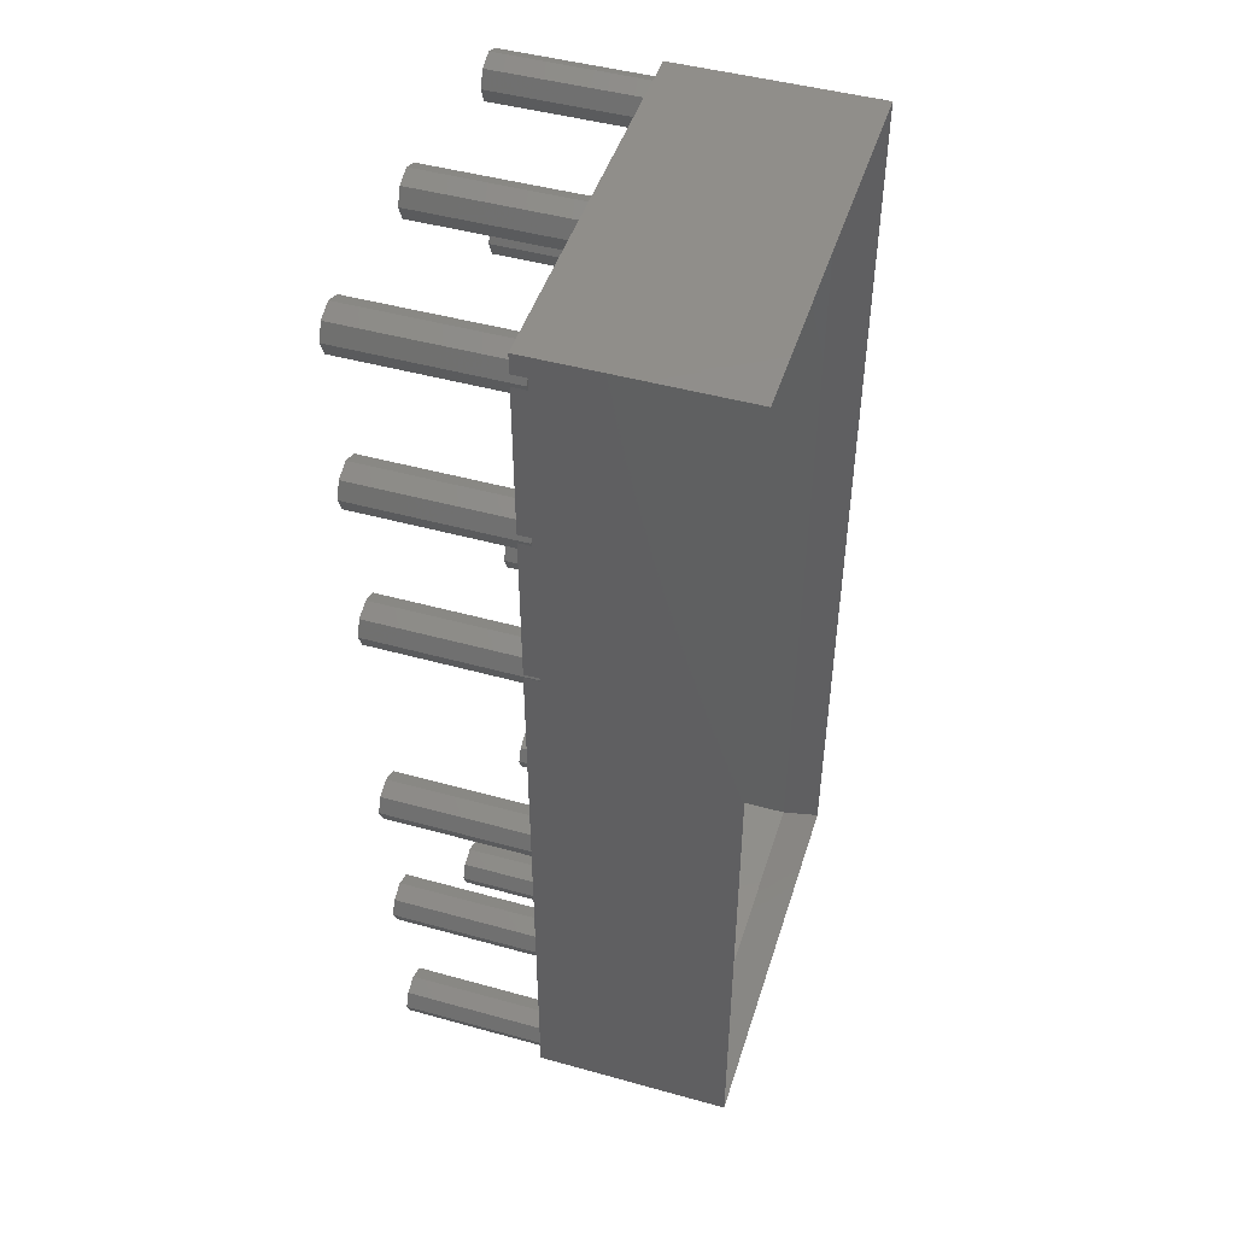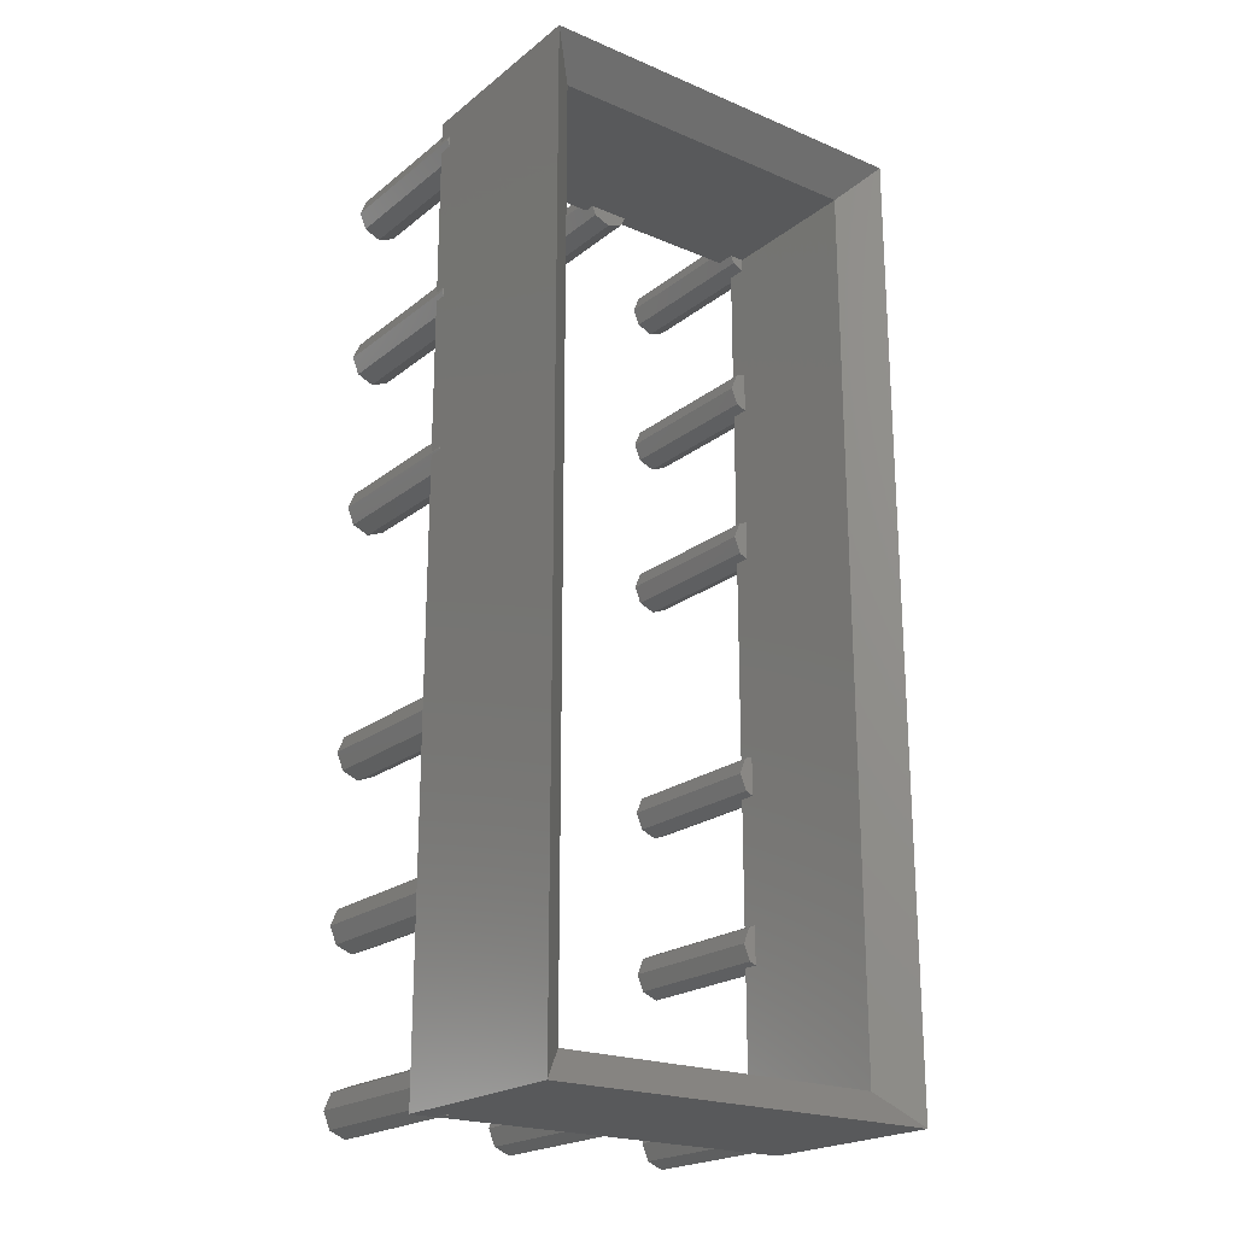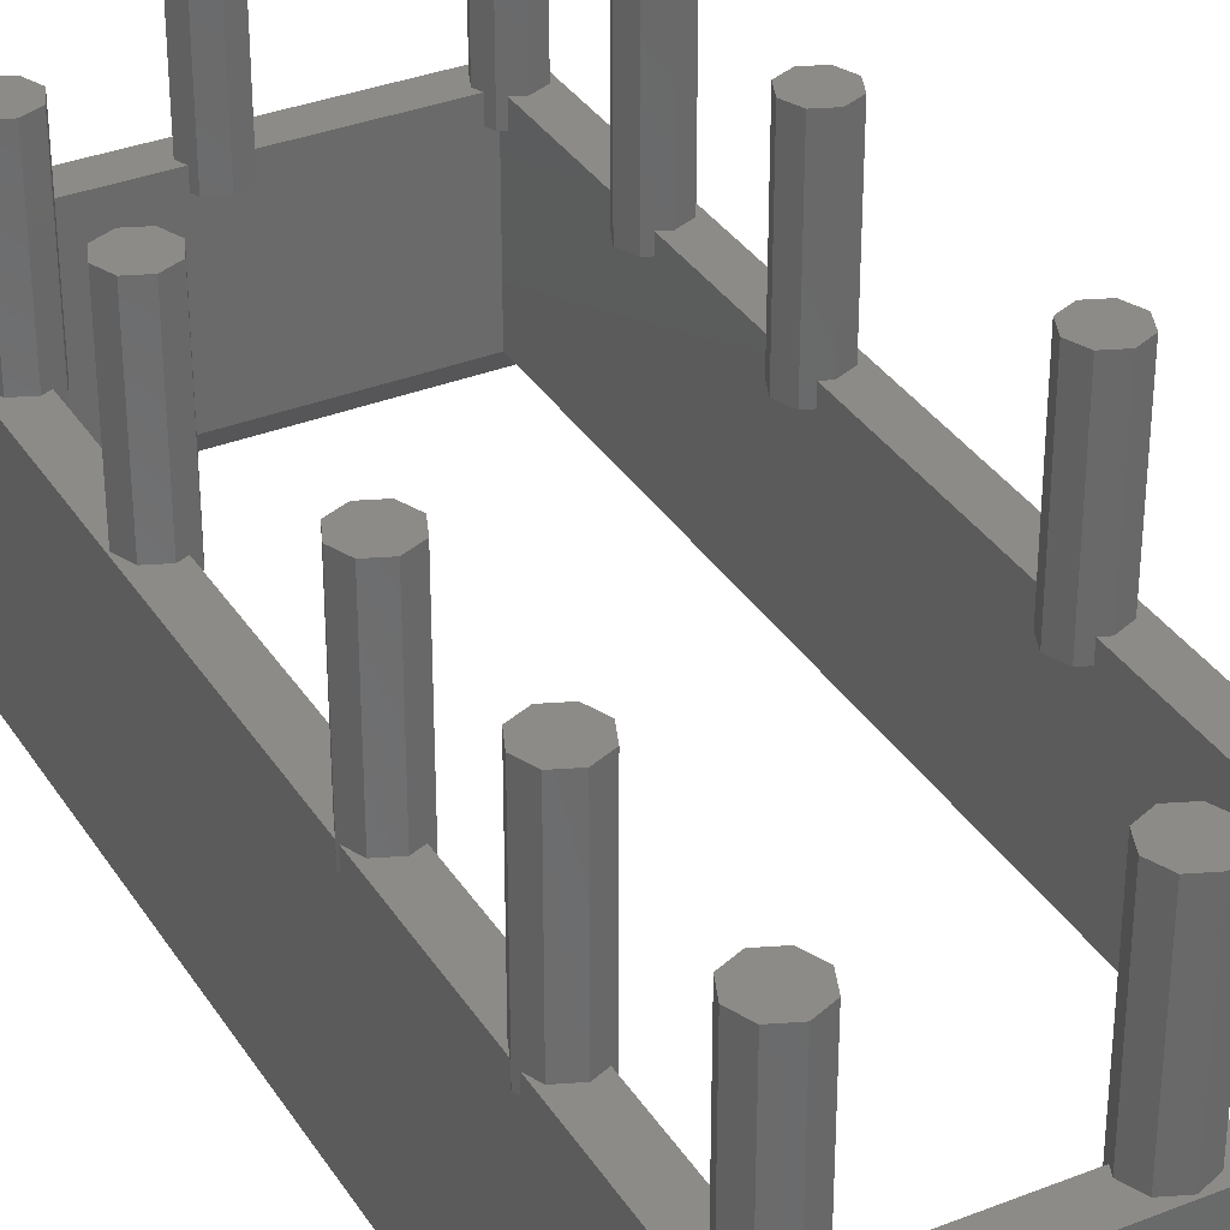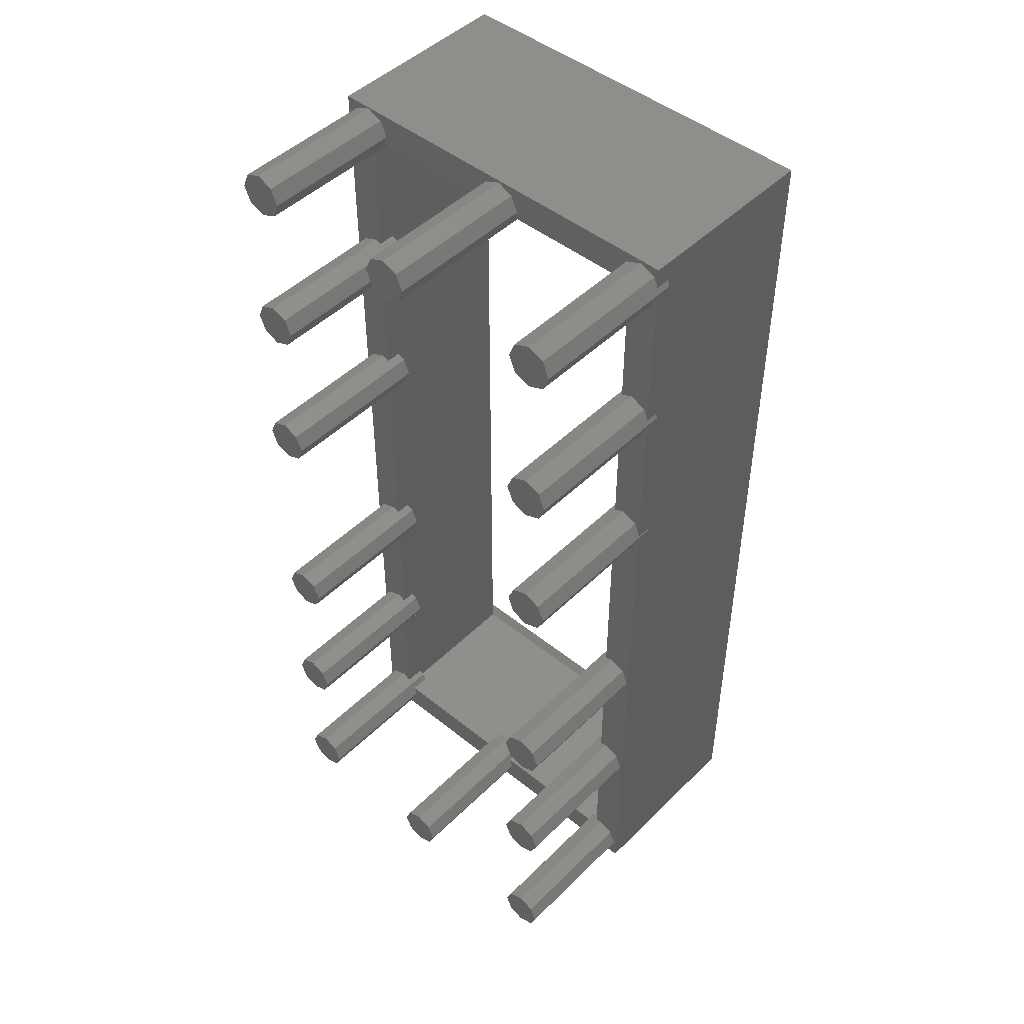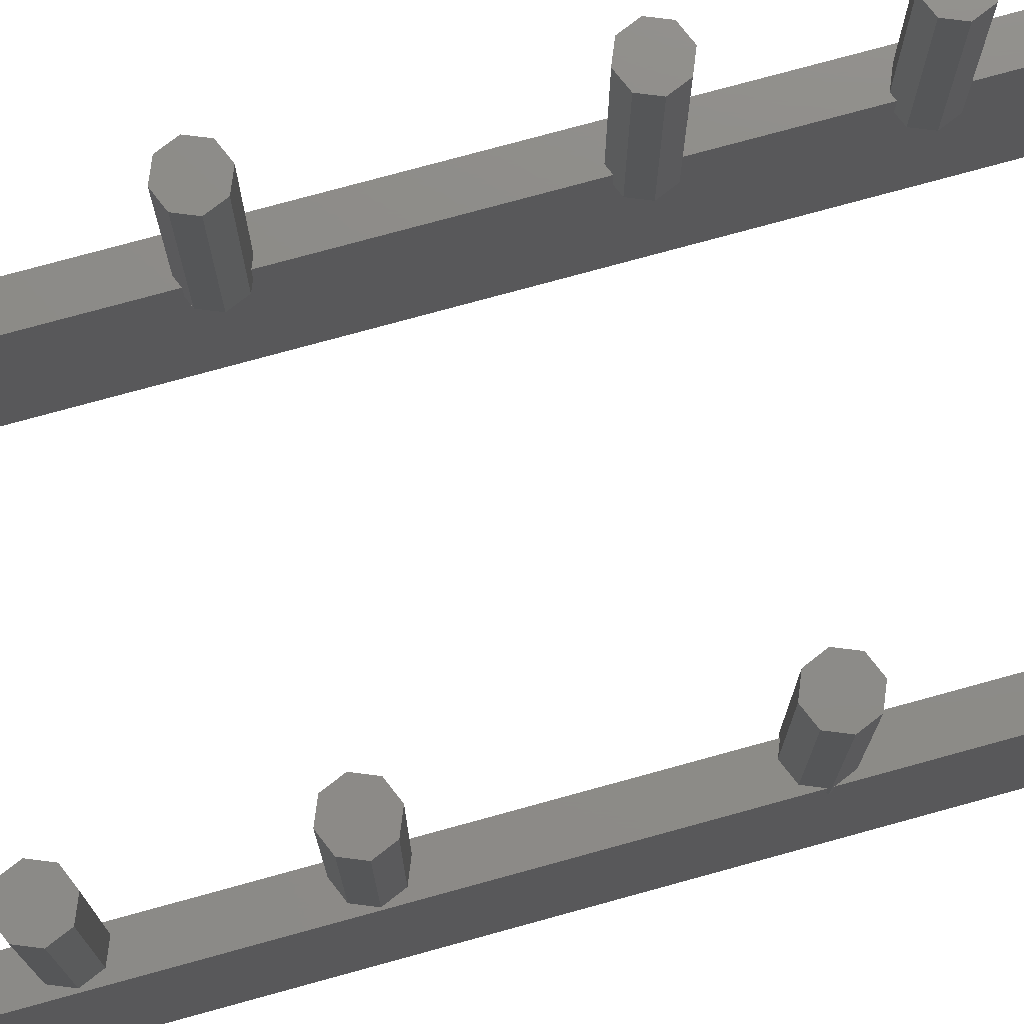
<metadata>
{"format":"stl","ext":"stl","renderer":"f3d","projection":"perspective","resolution":1024,"background":"white","views":[{"elev":47.1,"azim":-72.6,"up":"+Z"},{"elev":-21.6,"azim":-36.6,"up":"+Z"},{"elev":34.3,"azim":-28.0,"up":"+Y"},{"elev":47.3,"azim":-137.7,"up":"+Z"},{"elev":75.6,"azim":-105.4,"up":"+Y"}]}
</metadata>
<code>
# stl→obj: 240 verts, 424 faces
v -1 0 -2
v 0 6.123e-17 -1
v 11 1.47e-15 -2
v 10 1.286e-15 -1
v 11 -3.062e-16 27
v 10 -3.674e-16 26
v -1 -1.776e-15 27
v 0 -1.592e-15 26
v 10 -5 26
v 0 -5 26
v 10 -5 -1
v 0 -5 -1
v -1 -6 27
v 11 -6 27
v 11 -6 -2
v -1 -6 -2
v -0.2269 -0.4235 4.391
v 0.2681 -0.4235 4.186
v 0.2681 4.576 4.186
v -0.2269 4.576 4.391
v 0.4731 -0.4235 3.691
v 0.4731 4.576 3.691
v 0.2681 -0.4235 3.196
v 0.2681 4.576 3.196
v -0.2269 -0.4235 2.991
v -0.2269 4.576 2.991
v -0.7218 -0.4235 3.196
v -0.7218 4.576 3.196
v -0.9269 -0.4235 3.691
v -0.9269 4.576 3.691
v -0.7218 -0.4235 4.186
v -0.7218 4.576 4.186
v -0.3761 -0.4415 26.9
v 0.1189 -0.4415 26.69
v 0.1189 4.559 26.69
v -0.3761 4.559 26.9
v 0.3239 -0.4415 26.2
v 0.3239 4.559 26.2
v 0.1189 -0.4415 25.7
v 0.1189 4.559 25.7
v -0.3761 -0.4415 25.5
v -0.3761 4.559 25.5
v -0.8711 -0.4415 25.7
v -0.8711 4.559 25.7
v -1.076 -0.4415 26.2
v -1.076 4.559 26.2
v -0.8711 -0.4415 26.69
v -0.8711 4.559 26.69
v 10.14 -0.5695 26.96
v 10.63 -0.5695 26.76
v 10.63 4.43 26.76
v 10.14 4.43 26.96
v 10.84 -0.5695 26.26
v 10.84 4.43 26.26
v 10.63 -0.5695 25.77
v 10.63 4.43 25.77
v 10.14 -0.5695 25.56
v 10.14 4.43 25.56
v 9.64 -0.5695 25.77
v 9.64 4.43 25.77
v 9.435 -0.5695 26.26
v 9.435 4.43 26.26
v 9.64 -0.5695 26.76
v 9.64 4.43 26.76
v -0.3223 -0.4552 16.9
v 0.1726 -0.4552 16.69
v 0.1726 4.545 16.69
v -0.3223 4.545 16.9
v 0.3777 -0.4552 16.2
v 0.3777 4.545 16.2
v 0.1726 -0.4552 15.7
v 0.1726 4.545 15.7
v -0.3223 -0.4552 15.5
v -0.3223 4.545 15.5
v -0.8173 -0.4552 15.7
v -0.8173 4.545 15.7
v -1.022 -0.4552 16.2
v -1.022 4.545 16.2
v -0.8173 -0.4552 16.69
v -0.8173 4.545 16.69
v 4.874 -0.3274 26.93
v 5.369 -0.3274 26.72
v 5.369 4.673 26.72
v 4.874 4.673 26.93
v 5.574 -0.3274 26.23
v 5.574 4.673 26.23
v 5.369 -0.3274 25.73
v 5.369 4.673 25.73
v 4.874 -0.3274 25.53
v 4.874 4.673 25.53
v 4.379 -0.3274 25.73
v 4.379 4.673 25.73
v 4.174 -0.3274 26.23
v 4.174 4.673 26.23
v 4.379 -0.3274 26.72
v 4.379 4.673 26.72
v -0.3568 -0.3837 21.88
v 0.1381 -0.3837 21.68
v 0.1381 4.616 21.68
v -0.3568 4.616 21.88
v 0.3432 -0.3837 21.18
v 0.3432 4.616 21.18
v 0.1381 -0.3837 20.69
v 0.1381 4.616 20.69
v -0.3568 -0.3837 20.48
v -0.3568 4.616 20.48
v -0.8518 -0.3837 20.69
v -0.8518 4.616 20.69
v -1.057 -0.3837 21.18
v -1.057 4.616 21.18
v -0.8518 -0.3837 21.68
v -0.8518 4.616 21.68
v -0.2515 -0.3875 9.38
v 0.2435 -0.3875 9.175
v 0.2435 4.613 9.175
v -0.2515 4.613 9.38
v 0.4485 -0.3875 8.68
v 0.4485 4.613 8.68
v 0.2435 -0.3875 8.185
v 0.2435 4.613 8.185
v -0.2515 -0.3875 7.98
v -0.2515 4.613 7.98
v -0.7465 -0.3875 8.185
v -0.7465 4.613 8.185
v -0.9515 -0.3875 8.68
v -0.9515 4.613 8.68
v -0.7465 -0.3875 9.175
v -0.7465 4.613 9.175
v 5.052 -0.4896 -0.5896
v 5.547 -0.4896 -0.7946
v 5.547 4.51 -0.7946
v 5.052 4.51 -0.5896
v 5.752 -0.4896 -1.29
v 5.752 4.51 -1.29
v 5.547 -0.4896 -1.785
v 5.547 4.51 -1.785
v 5.052 -0.4896 -1.99
v 5.052 4.51 -1.99
v 4.557 -0.4896 -1.785
v 4.557 4.51 -1.785
v 4.352 -0.4896 -1.29
v 4.352 4.51 -1.29
v 4.557 -0.4896 -0.7946
v 4.557 4.51 -0.7946
v -0.1972 -0.4877 -0.6186
v 0.2978 -0.4877 -0.8236
v 0.2978 4.512 -0.8236
v -0.1972 4.512 -0.6186
v 0.5028 -0.4877 -1.319
v 0.5028 4.512 -1.319
v 0.2978 -0.4877 -1.814
v 0.2978 4.512 -1.814
v -0.1972 -0.4877 -2.019
v -0.1972 4.512 -2.019
v -0.6922 -0.4877 -1.814
v -0.6922 4.512 -1.814
v -0.8972 -0.4877 -1.319
v -0.8972 4.512 -1.319
v -0.6922 -0.4877 -0.8236
v -0.6922 4.512 -0.8236
v 10.31 -0.6218 -0.5579
v 10.81 -0.6218 -0.7629
v 10.81 4.378 -0.7629
v 10.31 4.378 -0.5579
v 11.01 -0.6218 -1.258
v 11.01 4.378 -1.258
v 10.81 -0.6218 -1.753
v 10.81 4.378 -1.753
v 10.31 -0.6218 -1.958
v 10.31 4.378 -1.958
v 9.817 -0.6218 -1.753
v 9.817 4.378 -1.753
v 9.612 -0.6218 -1.258
v 9.612 4.378 -1.258
v 9.817 -0.6218 -0.7629
v 9.817 4.378 -0.7629
v 10.29 -0.4497 4.44
v 10.78 -0.4497 4.235
v 10.78 4.55 4.235
v 10.29 4.55 4.44
v 10.99 -0.4497 3.74
v 10.99 4.55 3.74
v 10.78 -0.4497 3.246
v 10.78 4.55 3.246
v 10.29 -0.4497 3.04
v 10.29 4.55 3.04
v 9.794 -0.4497 3.246
v 9.794 4.55 3.246
v 9.589 -0.4497 3.74
v 9.589 4.55 3.74
v 9.794 -0.4497 4.235
v 9.794 4.55 4.235
v 10.25 -0.4863 9.453
v 10.74 -0.4863 9.248
v 10.74 4.514 9.248
v 10.25 4.514 9.453
v 10.95 -0.4863 8.753
v 10.95 4.514 8.753
v 10.74 -0.4863 8.258
v 10.74 4.514 8.258
v 10.25 -0.4863 8.053
v 10.25 4.514 8.053
v 9.752 -0.4863 8.258
v 9.752 4.514 8.258
v 9.547 -0.4863 8.753
v 9.547 4.514 8.753
v 9.752 -0.4863 9.248
v 9.752 4.514 9.248
v 10.23 -0.4754 16.96
v 10.72 -0.4754 16.75
v 10.72 4.525 16.75
v 10.23 4.525 16.96
v 10.93 -0.4754 16.26
v 10.93 4.525 16.26
v 10.72 -0.4754 15.76
v 10.72 4.525 15.76
v 10.23 -0.4754 15.56
v 10.23 4.525 15.56
v 9.732 -0.4754 15.76
v 9.732 4.525 15.76
v 9.527 -0.4754 16.26
v 9.527 4.525 16.26
v 9.732 -0.4754 16.75
v 9.732 4.525 16.75
v 10.18 -0.5486 21.96
v 10.68 -0.5486 21.76
v 10.68 4.451 21.76
v 10.18 4.451 21.96
v 10.88 -0.5486 21.26
v 10.88 4.451 21.26
v 10.68 -0.5486 20.77
v 10.68 4.451 20.77
v 10.18 -0.5486 20.56
v 10.18 4.451 20.56
v 9.685 -0.5486 20.77
v 9.685 4.451 20.77
v 9.48 -0.5486 21.26
v 9.48 4.451 21.26
v 9.685 -0.5486 21.76
v 9.685 4.451 21.76
f 1 2 3
f 2 4 3
f 3 4 5
f 4 6 5
f 5 6 7
f 6 8 7
f 7 8 1
f 8 2 1
f 6 9 10
f 8 6 10
f 4 11 9
f 6 4 9
f 2 12 11
f 4 2 11
f 8 10 12
f 2 8 12
f 13 14 5
f 13 5 7
f 15 3 5
f 15 5 14
f 3 15 16
f 3 16 1
f 16 13 7
f 16 7 1
f 12 10 13
f 12 13 16
f 16 15 11
f 16 11 12
f 10 9 14
f 10 14 13
f 11 15 14
f 11 14 9
f 17 18 19
f 17 19 20
f 18 21 22
f 18 22 19
f 21 23 24
f 21 24 22
f 23 25 26
f 23 26 24
f 25 27 28
f 25 28 26
f 27 29 30
f 27 30 28
f 29 31 32
f 29 32 30
f 31 17 20
f 31 20 32
f 32 20 30
f 20 19 30
f 30 19 28
f 19 22 28
f 28 22 26
f 22 24 26
f 18 17 21
f 17 31 21
f 21 31 23
f 31 29 23
f 23 29 25
f 29 27 25
f 33 34 35
f 33 35 36
f 34 37 38
f 34 38 35
f 37 39 40
f 37 40 38
f 39 41 42
f 39 42 40
f 41 43 44
f 41 44 42
f 43 45 46
f 43 46 44
f 45 47 48
f 45 48 46
f 47 33 36
f 47 36 48
f 48 36 46
f 36 35 46
f 46 35 44
f 35 38 44
f 44 38 42
f 38 40 42
f 34 33 37
f 33 47 37
f 37 47 39
f 47 45 39
f 39 45 41
f 45 43 41
f 49 50 51
f 49 51 52
f 50 53 54
f 50 54 51
f 53 55 56
f 53 56 54
f 55 57 58
f 55 58 56
f 57 59 60
f 57 60 58
f 59 61 62
f 59 62 60
f 61 63 64
f 61 64 62
f 63 49 52
f 63 52 64
f 64 52 62
f 52 51 62
f 62 51 60
f 51 54 60
f 60 54 58
f 54 56 58
f 50 49 53
f 49 63 53
f 53 63 55
f 63 61 55
f 55 61 57
f 61 59 57
f 65 66 67
f 65 67 68
f 66 69 70
f 66 70 67
f 69 71 72
f 69 72 70
f 71 73 74
f 71 74 72
f 73 75 76
f 73 76 74
f 75 77 78
f 75 78 76
f 77 79 80
f 77 80 78
f 79 65 68
f 79 68 80
f 80 68 78
f 68 67 78
f 78 67 76
f 67 70 76
f 76 70 74
f 70 72 74
f 66 65 69
f 65 79 69
f 69 79 71
f 79 77 71
f 71 77 73
f 77 75 73
f 81 82 83
f 81 83 84
f 82 85 86
f 82 86 83
f 85 87 88
f 85 88 86
f 87 89 90
f 87 90 88
f 89 91 92
f 89 92 90
f 91 93 94
f 91 94 92
f 93 95 96
f 93 96 94
f 95 81 84
f 95 84 96
f 96 84 94
f 84 83 94
f 94 83 92
f 83 86 92
f 92 86 90
f 86 88 90
f 82 81 85
f 81 95 85
f 85 95 87
f 95 93 87
f 87 93 89
f 93 91 89
f 97 98 99
f 97 99 100
f 98 101 102
f 98 102 99
f 101 103 104
f 101 104 102
f 103 105 106
f 103 106 104
f 105 107 108
f 105 108 106
f 107 109 110
f 107 110 108
f 109 111 112
f 109 112 110
f 111 97 100
f 111 100 112
f 112 100 110
f 100 99 110
f 110 99 108
f 99 102 108
f 108 102 106
f 102 104 106
f 98 97 101
f 97 111 101
f 101 111 103
f 111 109 103
f 103 109 105
f 109 107 105
f 113 114 115
f 113 115 116
f 114 117 118
f 114 118 115
f 117 119 120
f 117 120 118
f 119 121 122
f 119 122 120
f 121 123 124
f 121 124 122
f 123 125 126
f 123 126 124
f 125 127 128
f 125 128 126
f 127 113 116
f 127 116 128
f 128 116 126
f 116 115 126
f 126 115 124
f 115 118 124
f 124 118 122
f 118 120 122
f 114 113 117
f 113 127 117
f 117 127 119
f 127 125 119
f 119 125 121
f 125 123 121
f 129 130 131
f 129 131 132
f 130 133 134
f 130 134 131
f 133 135 136
f 133 136 134
f 135 137 138
f 135 138 136
f 137 139 140
f 137 140 138
f 139 141 142
f 139 142 140
f 141 143 144
f 141 144 142
f 143 129 132
f 143 132 144
f 144 132 142
f 132 131 142
f 142 131 140
f 131 134 140
f 140 134 138
f 134 136 138
f 130 129 133
f 129 143 133
f 133 143 135
f 143 141 135
f 135 141 137
f 141 139 137
f 145 146 147
f 145 147 148
f 146 149 150
f 146 150 147
f 149 151 152
f 149 152 150
f 151 153 154
f 151 154 152
f 153 155 156
f 153 156 154
f 155 157 158
f 155 158 156
f 157 159 160
f 157 160 158
f 159 145 148
f 159 148 160
f 160 148 158
f 148 147 158
f 158 147 156
f 147 150 156
f 156 150 154
f 150 152 154
f 146 145 149
f 145 159 149
f 149 159 151
f 159 157 151
f 151 157 153
f 157 155 153
f 161 162 163
f 161 163 164
f 162 165 166
f 162 166 163
f 165 167 168
f 165 168 166
f 167 169 170
f 167 170 168
f 169 171 172
f 169 172 170
f 171 173 174
f 171 174 172
f 173 175 176
f 173 176 174
f 175 161 164
f 175 164 176
f 176 164 174
f 164 163 174
f 174 163 172
f 163 166 172
f 172 166 170
f 166 168 170
f 162 161 165
f 161 175 165
f 165 175 167
f 175 173 167
f 167 173 169
f 173 171 169
f 177 178 179
f 177 179 180
f 178 181 182
f 178 182 179
f 181 183 184
f 181 184 182
f 183 185 186
f 183 186 184
f 185 187 188
f 185 188 186
f 187 189 190
f 187 190 188
f 189 191 192
f 189 192 190
f 191 177 180
f 191 180 192
f 192 180 190
f 180 179 190
f 190 179 188
f 179 182 188
f 188 182 186
f 182 184 186
f 178 177 181
f 177 191 181
f 181 191 183
f 191 189 183
f 183 189 185
f 189 187 185
f 193 194 195
f 193 195 196
f 194 197 198
f 194 198 195
f 197 199 200
f 197 200 198
f 199 201 202
f 199 202 200
f 201 203 204
f 201 204 202
f 203 205 206
f 203 206 204
f 205 207 208
f 205 208 206
f 207 193 196
f 207 196 208
f 208 196 206
f 196 195 206
f 206 195 204
f 195 198 204
f 204 198 202
f 198 200 202
f 194 193 197
f 193 207 197
f 197 207 199
f 207 205 199
f 199 205 201
f 205 203 201
f 209 210 211
f 209 211 212
f 210 213 214
f 210 214 211
f 213 215 216
f 213 216 214
f 215 217 218
f 215 218 216
f 217 219 220
f 217 220 218
f 219 221 222
f 219 222 220
f 221 223 224
f 221 224 222
f 223 209 212
f 223 212 224
f 224 212 222
f 212 211 222
f 222 211 220
f 211 214 220
f 220 214 218
f 214 216 218
f 210 209 213
f 209 223 213
f 213 223 215
f 223 221 215
f 215 221 217
f 221 219 217
f 225 226 227
f 225 227 228
f 226 229 230
f 226 230 227
f 229 231 232
f 229 232 230
f 231 233 234
f 231 234 232
f 233 235 236
f 233 236 234
f 235 237 238
f 235 238 236
f 237 239 240
f 237 240 238
f 239 225 228
f 239 228 240
f 240 228 238
f 228 227 238
f 238 227 236
f 227 230 236
f 236 230 234
f 230 232 234
f 226 225 229
f 225 239 229
f 229 239 231
f 239 237 231
f 231 237 233
f 237 235 233

</code>
